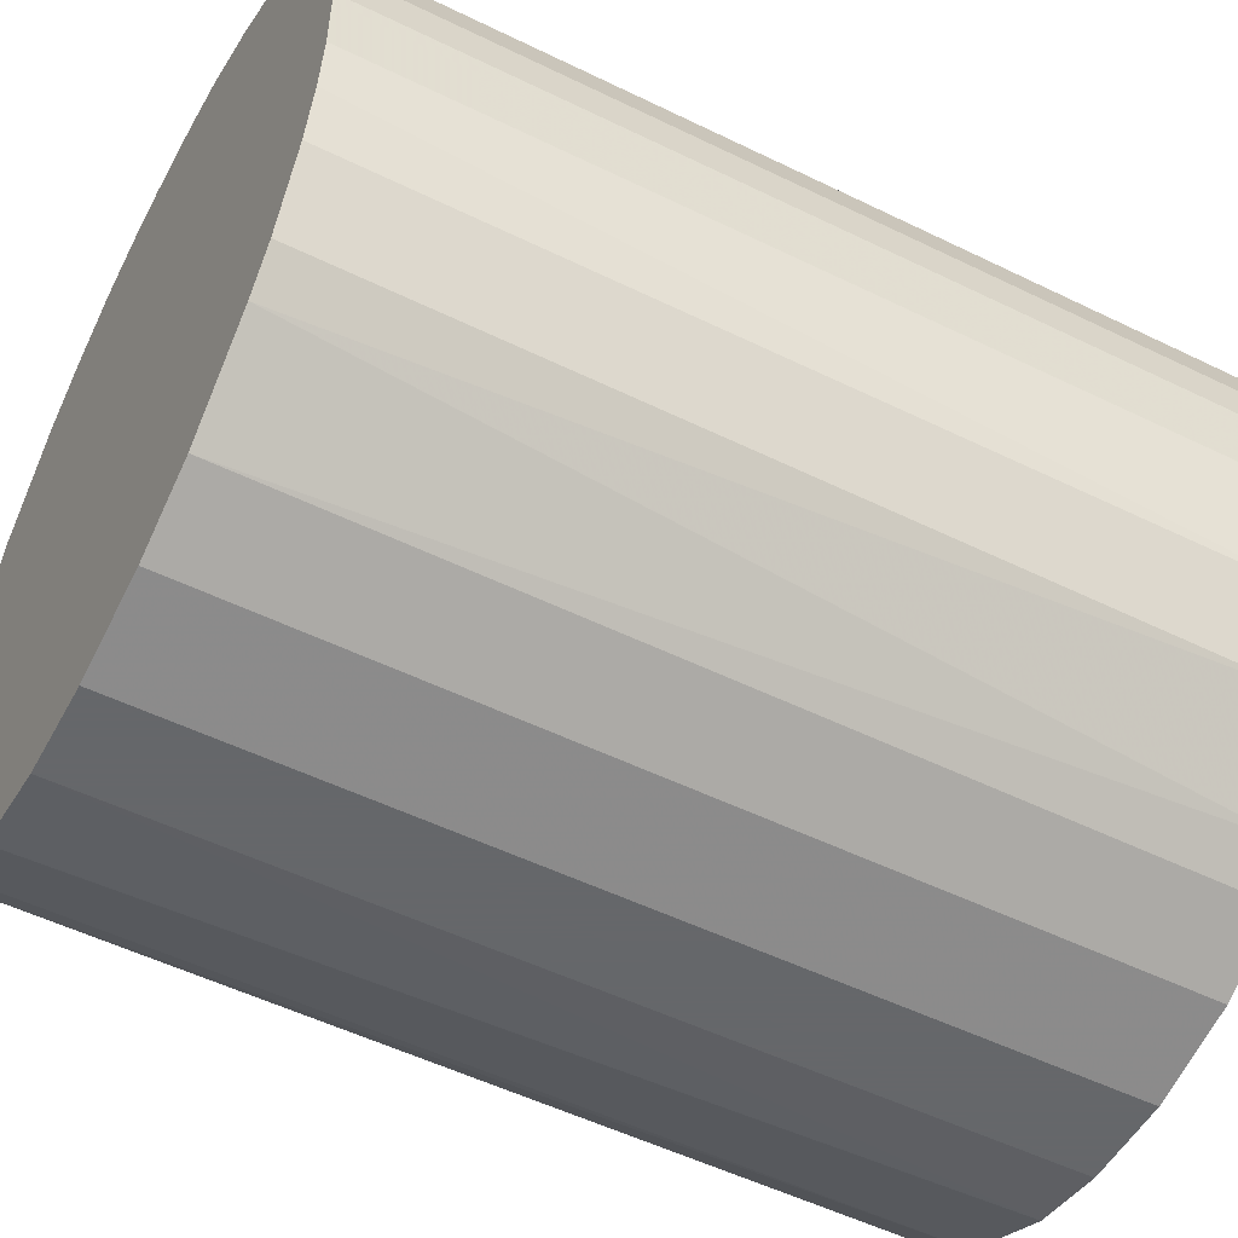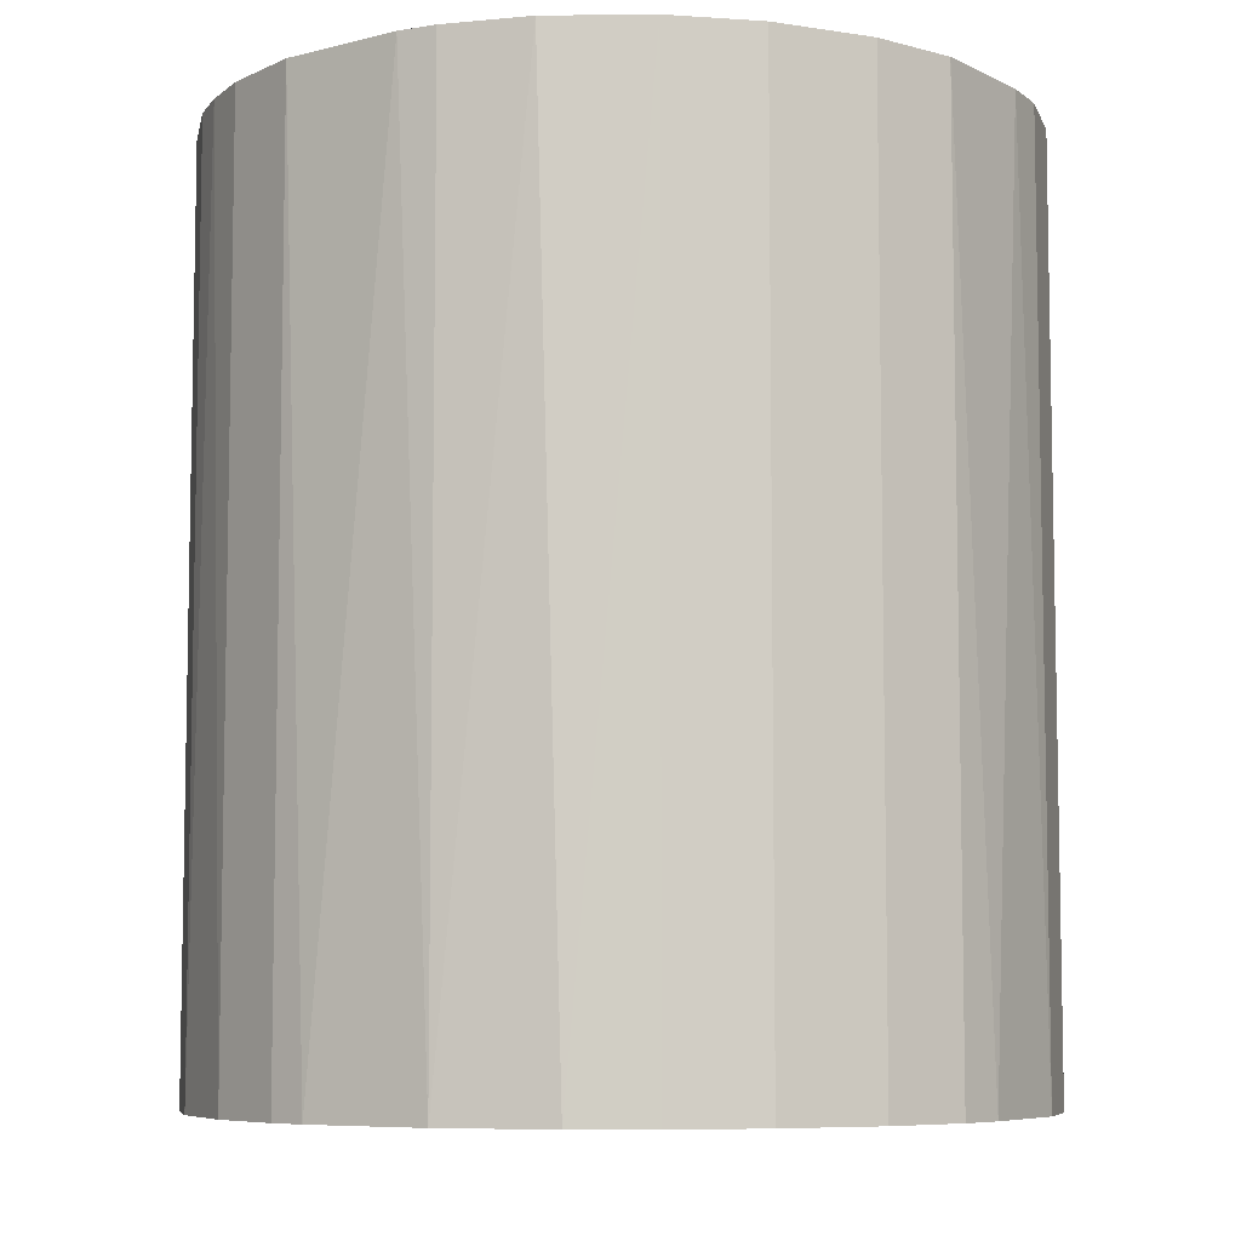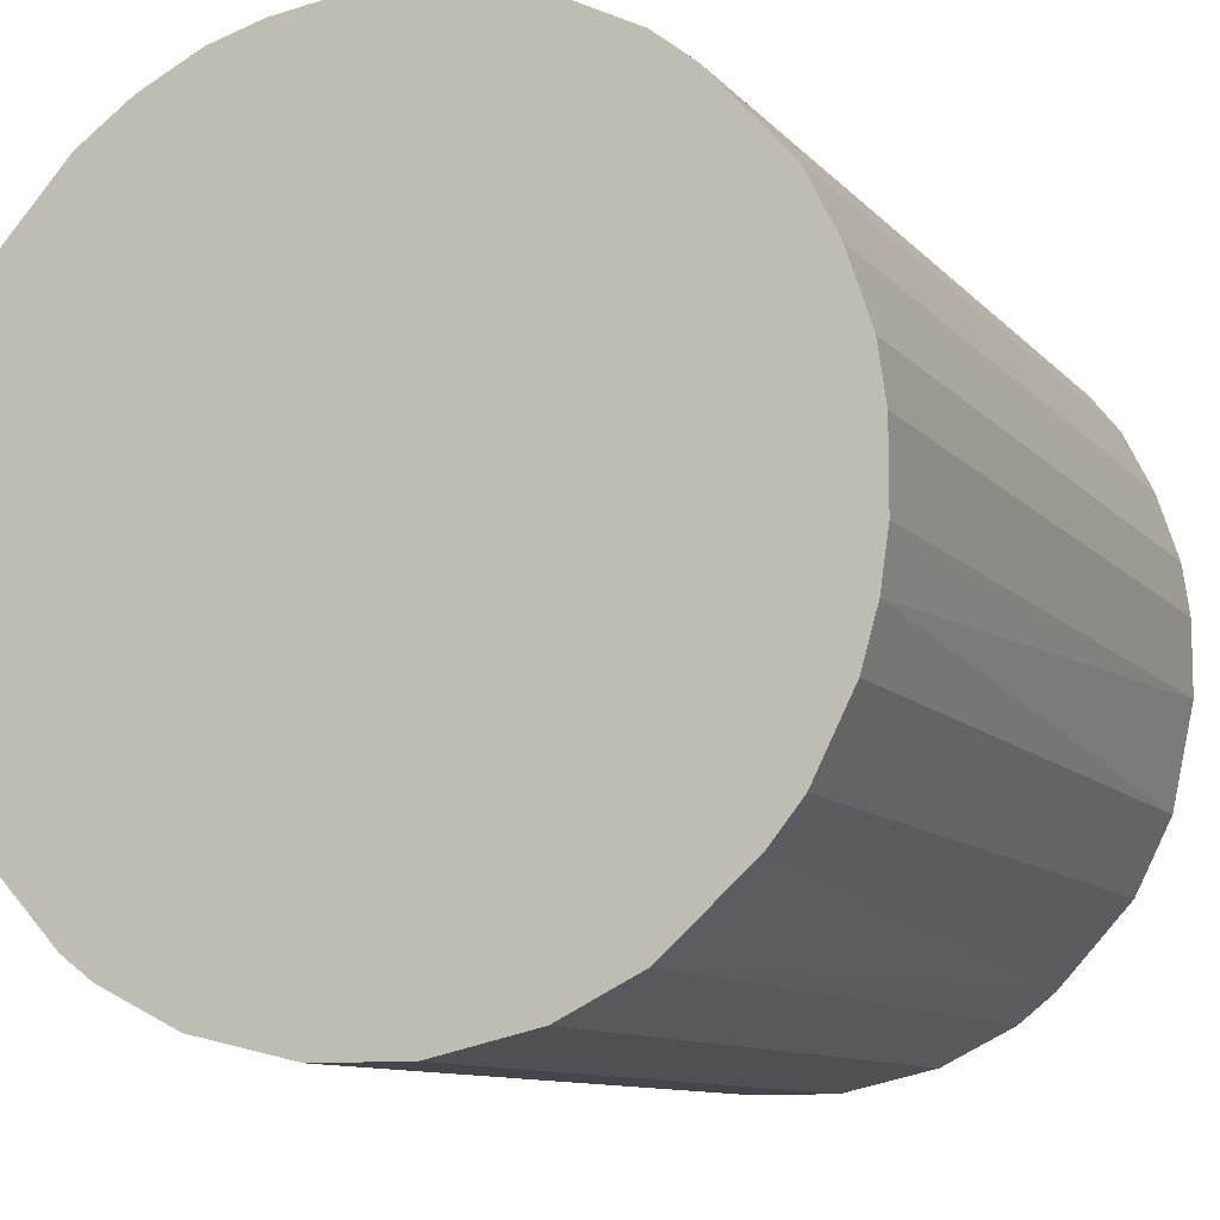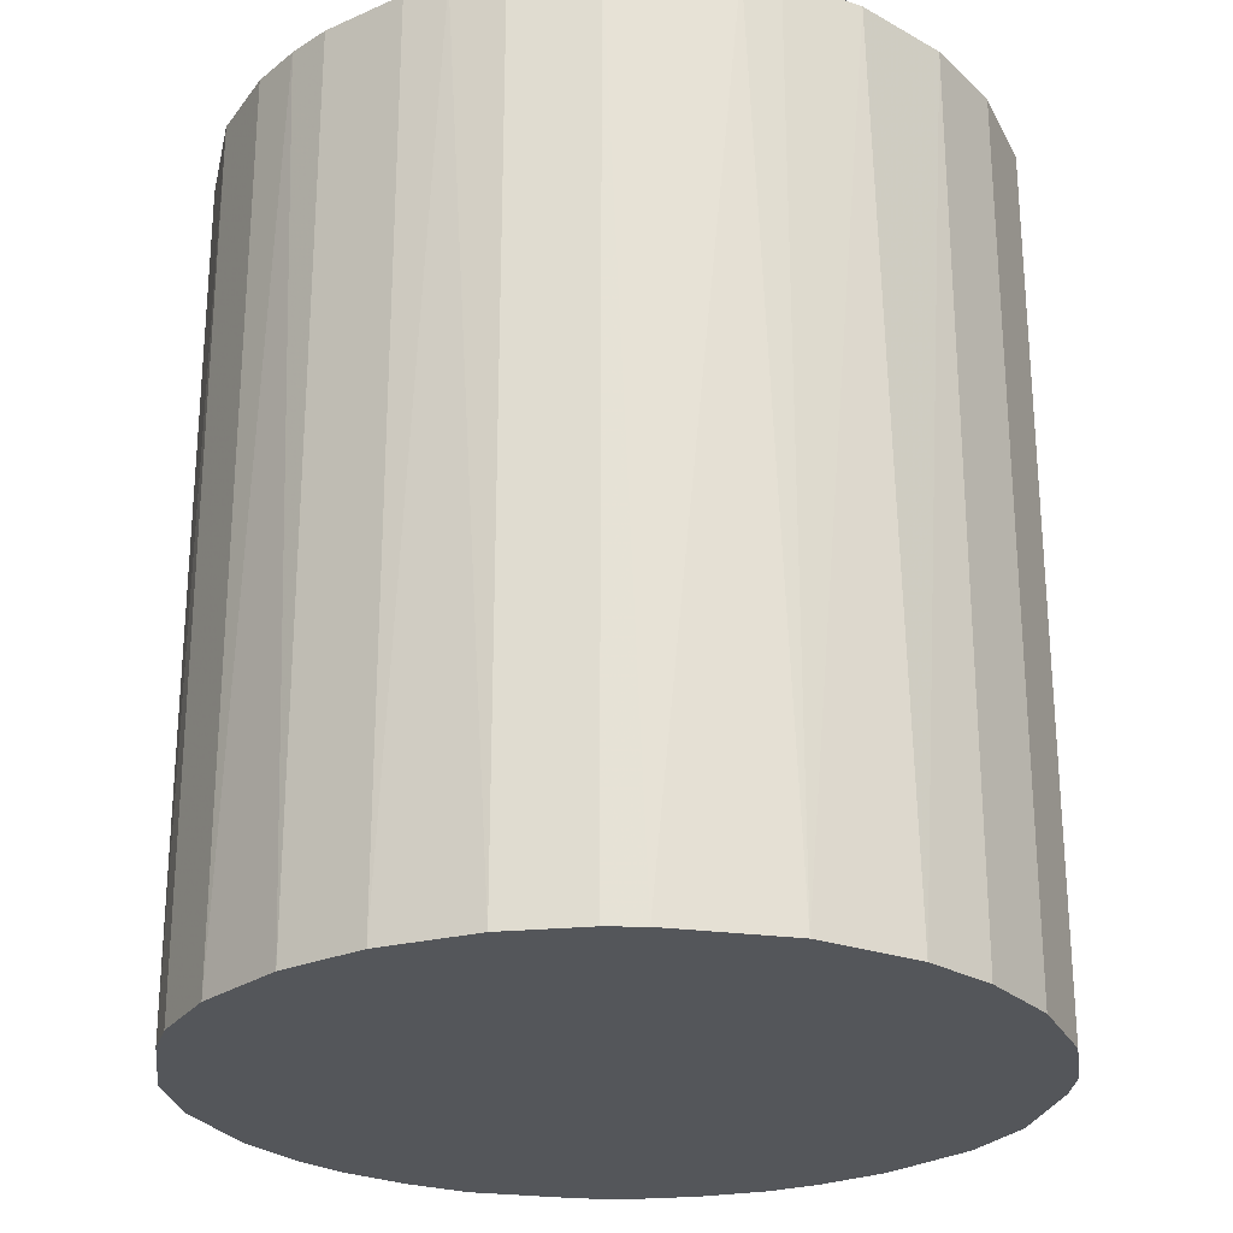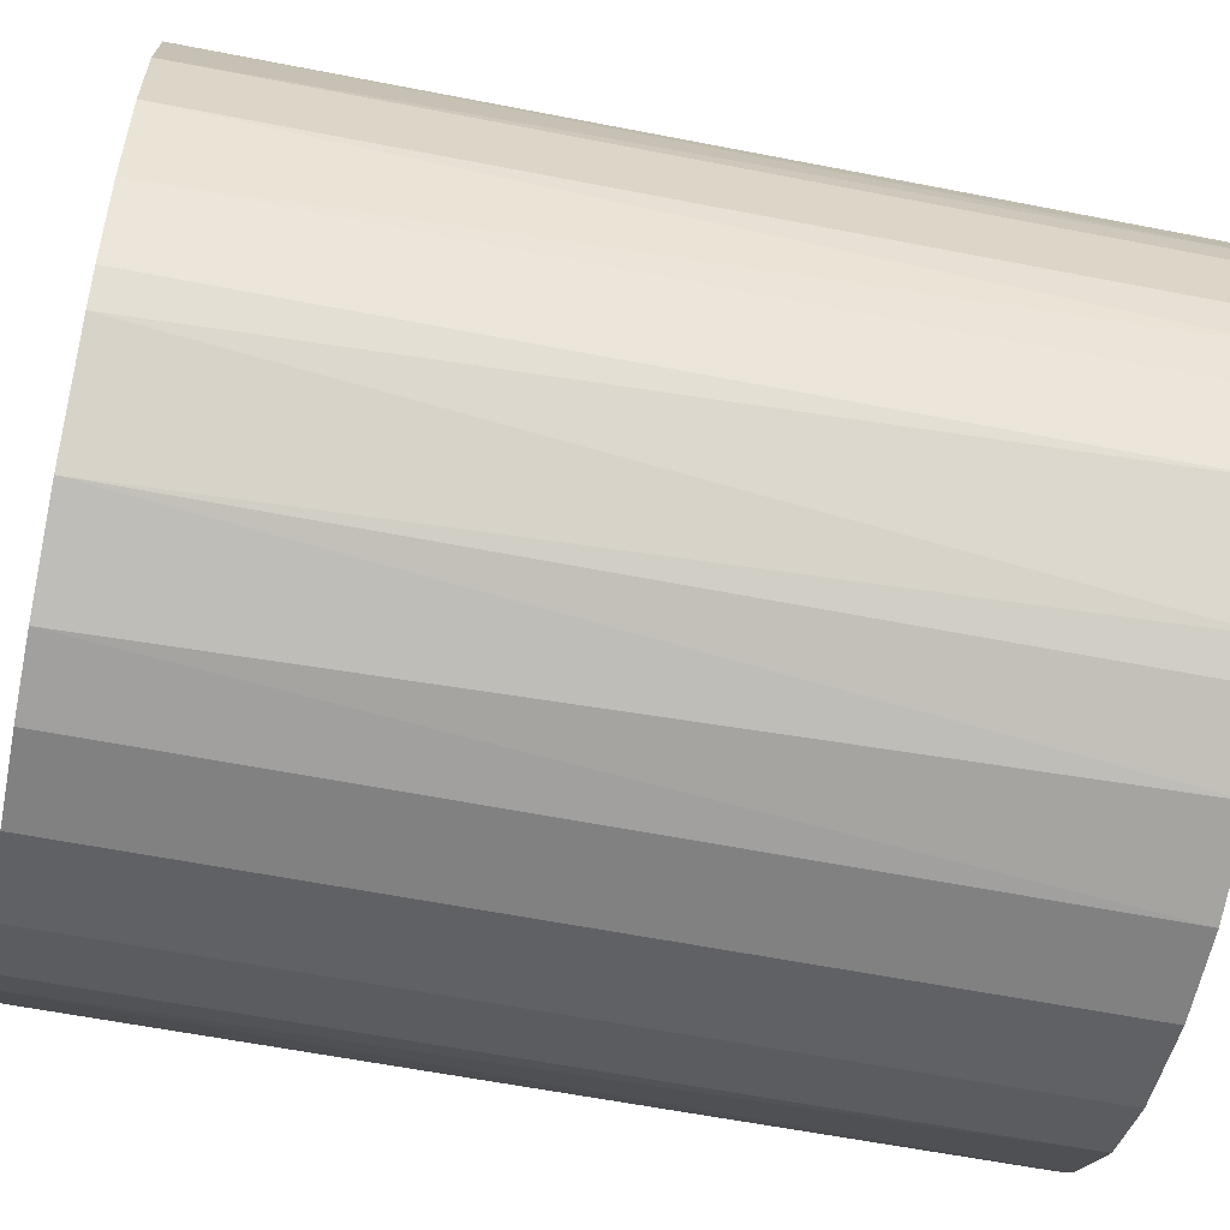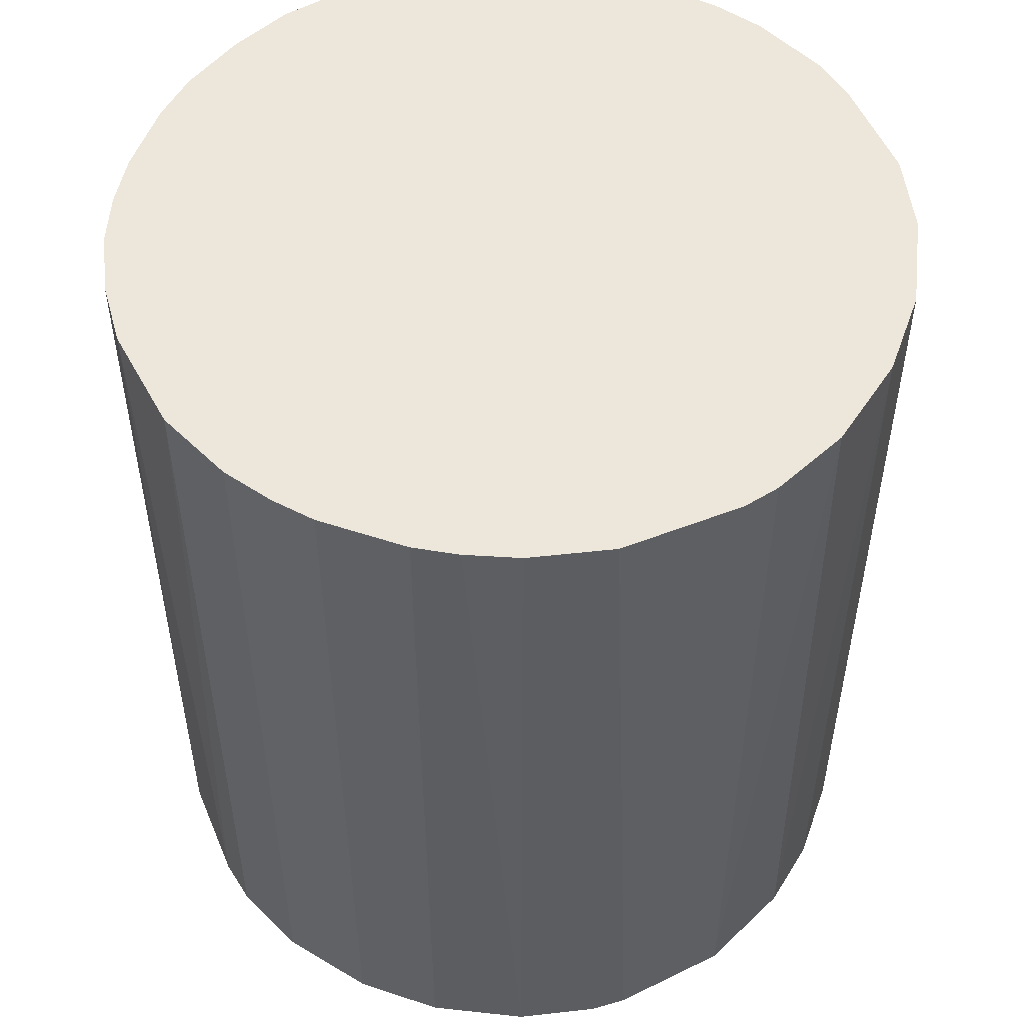
<metadata>
{"format":"obj","ext":"obj","renderer":"f3d","projection":"perspective","resolution":1024,"background":"white","views":[{"elev":-52.0,"azim":62.1,"up":"+Y"},{"elev":-7.1,"azim":-11.2,"up":"+Z"},{"elev":-10.0,"azim":23.0,"up":"+Y"},{"elev":-25.6,"azim":-54.8,"up":"+Z"},{"elev":-60.4,"azim":-101.3,"up":"+Y"},{"elev":52.2,"azim":-70.3,"up":"+Z"}]}
</metadata>
<code>
o convex_0
v -0.03082 -0.003529 -0.03501
v 0.03088 0.002994 0.03501
v 0.03028 0.007144 0.03501
v 0.03088 0.002994 -0.03501
v 0.003586 -0.03082 0.03501
v -0.01599 0.02673 0.03501
v 0.002994 0.03088 -0.03501
v 0.0113 -0.02904 -0.03501
v -0.02608 -0.01717 0.03501
v -0.01717 -0.02607 -0.03501
v 0.01723 0.02613 0.03501
v 0.02613 -0.01717 0.03501
v -0.0237 0.0202 -0.03501
v -0.03023 0.007144 0.03501
v 0.02376 0.0202 -0.03501
v 0.0291 -0.01124 -0.03501
v -0.01124 -0.02904 0.03501
v 0.002994 0.03088 0.03501
v -0.003529 -0.03082 -0.03501
v -0.01124 0.0291 -0.03501
v -0.02608 -0.01717 -0.03501
v 0.01723 -0.02607 0.03501
v 0.0202 -0.0237 -0.03501
v -0.03023 -0.007086 0.03501
v -0.02904 0.0113 -0.03501
v -0.02608 0.01723 0.03501
v 0.01248 0.0285 -0.03501
v 0.02613 0.01723 0.03501
v 0.03028 -0.007086 0.03501
v 0.02851 0.01248 -0.03501
v -0.007086 0.03028 0.03501
v -0.01955 -0.02429 0.03501
v -0.02904 -0.01124 -0.03501
v 0.02613 -0.01717 -0.03501
v -0.01717 0.02613 -0.03501
v 0.007144 0.03028 0.03501
v -0.02014 0.02376 0.03501
v -0.002937 0.03088 -0.03501
v 0.03088 -0.002937 -0.03501
v -0.003529 -0.03082 0.03501
v -0.00946 -0.02963 -0.03501
v 0.003586 -0.03082 -0.03501
v -0.03082 0.003586 -0.03501
v -0.03082 0.003586 0.03501
v 0.01723 0.02613 -0.03501
v 0.0113 -0.02904 0.03501
v -0.02429 -0.01955 -0.03501
v 0.0202 0.02376 0.03501
v 0.02376 -0.02014 0.03501
v 0.0291 -0.01124 0.03501
v -0.02904 -0.01124 0.03501
v -0.02904 0.0113 0.03501
v -0.02608 0.01723 -0.03501
v 0.01723 -0.02607 -0.03501
v -0.03082 -0.003529 0.03501
v -0.01124 0.0291 0.03501
v 0.02851 0.01248 0.03501
v 0.02613 0.01723 -0.03501
v 0.01248 0.0285 0.03501
v 0.007144 0.03028 -0.03501
v 0.03028 0.007144 -0.03501
v -0.002937 0.03088 0.03501
v 0.03088 -0.002937 0.03501
v -0.01717 -0.02607 0.03501
f 32 10 64
f 3 2 4
f 2 3 5
f 5 3 6
f 4 1 7
f 1 4 8
f 5 6 9
f 1 8 10
f 6 3 11
f 2 5 12
f 7 1 13
f 9 6 14
f 4 7 15
f 8 4 16
f 5 9 17
f 6 11 18
f 10 8 19
f 7 13 20
f 1 10 21
f 12 5 22
f 8 16 23
f 9 14 24
f 13 1 25
f 14 6 26
f 15 7 27
f 11 3 28
f 2 12 29
f 4 15 30
f 6 18 31
f 17 9 32
f 1 21 33
f 21 9 33
f 24 1 33
f 16 12 34
f 23 16 34
f 6 20 35
f 20 13 35
f 7 18 36
f 18 11 36
f 26 6 37
f 13 26 37
f 6 35 37
f 35 13 37
f 18 7 38
f 7 20 38
f 20 31 38
f 4 2 39
f 16 4 39
f 29 16 39
f 5 17 40
f 19 5 40
f 19 40 41
f 17 10 41
f 10 19 41
f 40 17 41
f 8 5 42
f 5 19 42
f 19 8 42
f 25 1 43
f 14 25 43
f 24 14 44
f 43 1 44
f 14 43 44
f 15 27 45
f 27 11 45
f 5 8 46
f 22 5 46
f 8 22 46
f 9 21 47
f 21 10 47
f 32 9 47
f 10 32 47
f 11 28 48
f 28 15 48
f 45 11 48
f 15 45 48
f 12 22 49
f 22 23 49
f 34 12 49
f 23 34 49
f 12 16 50
f 29 12 50
f 16 29 50
f 9 24 51
f 33 9 51
f 24 33 51
f 25 14 52
f 14 26 52
f 26 25 52
f 13 25 53
f 25 26 53
f 26 13 53
f 22 8 54
f 23 22 54
f 8 23 54
f 1 24 55
f 44 1 55
f 24 44 55
f 20 6 56
f 6 31 56
f 31 20 56
f 28 3 57
f 3 30 57
f 30 28 57
f 15 28 58
f 30 15 58
f 28 30 58
f 11 27 59
f 36 11 59
f 27 36 59
f 27 7 60
f 7 36 60
f 36 27 60
f 3 4 61
f 30 3 61
f 4 30 61
f 31 18 62
f 18 38 62
f 38 31 62
f 2 29 63
f 39 2 63
f 29 39 63
f 10 17 64
f 17 32 64

</code>
